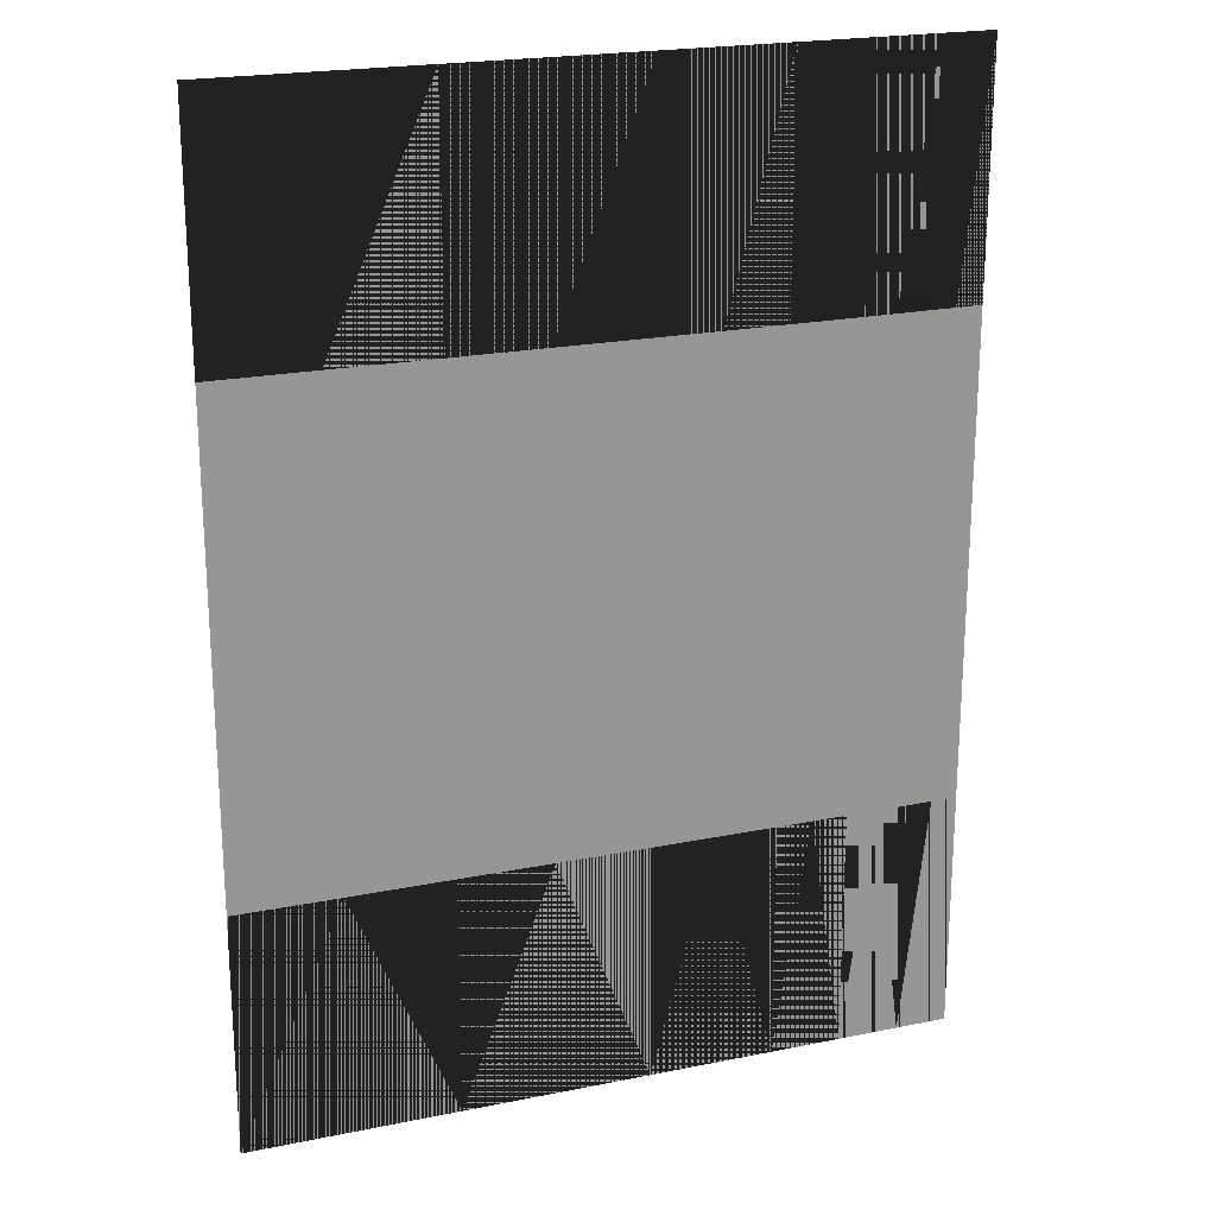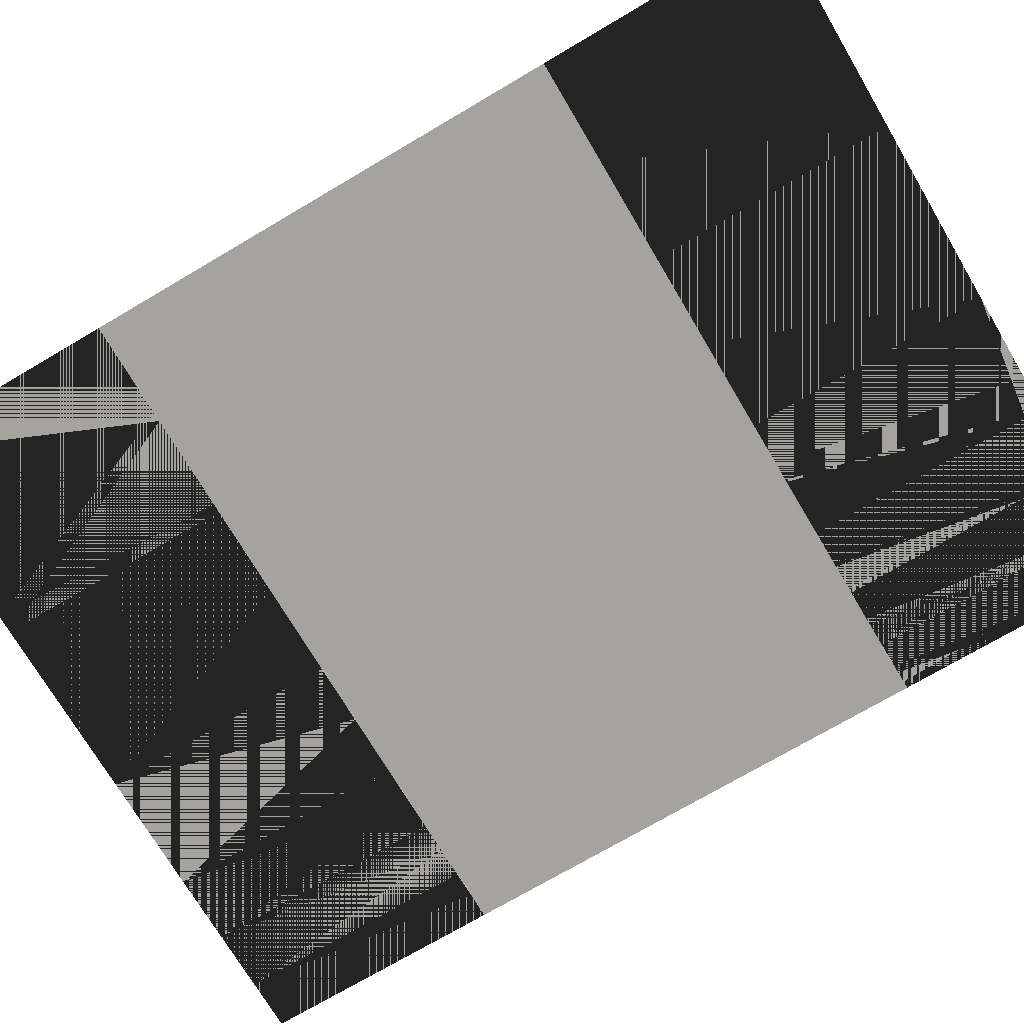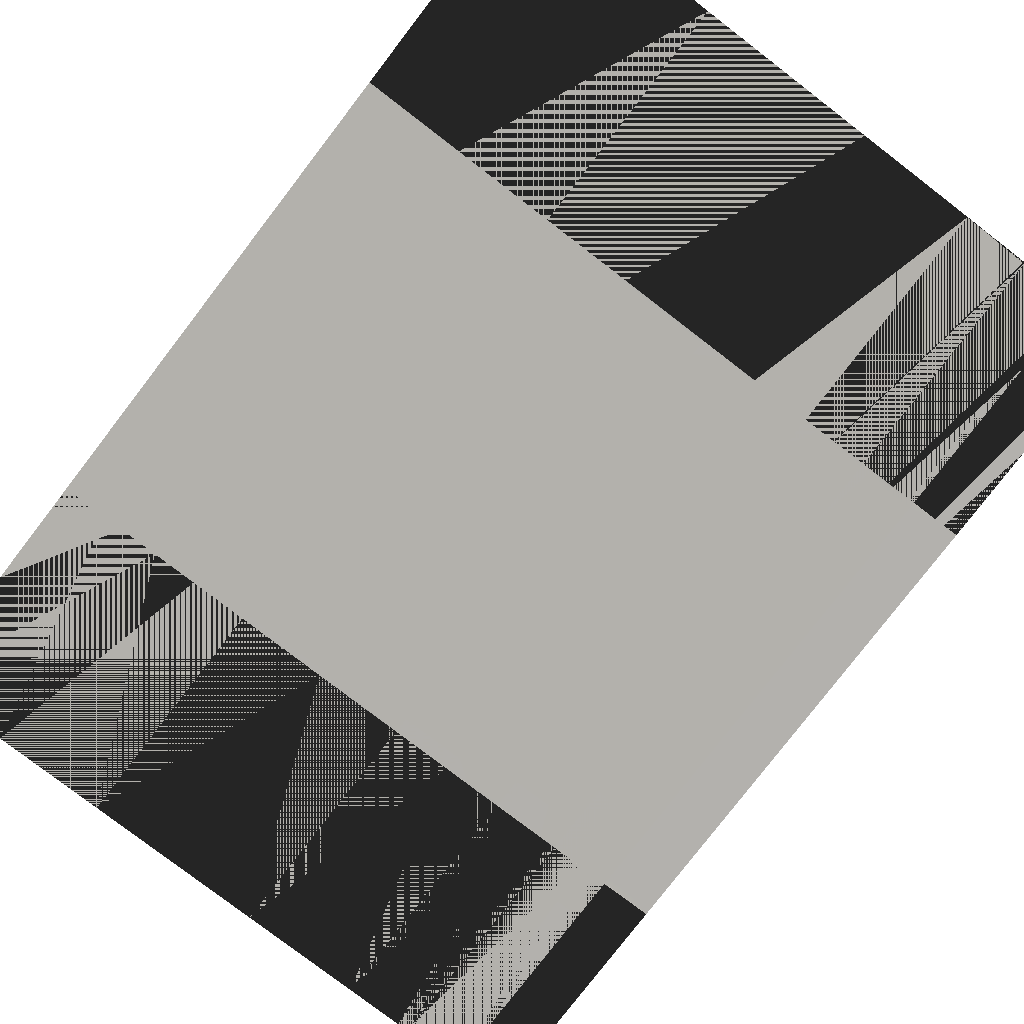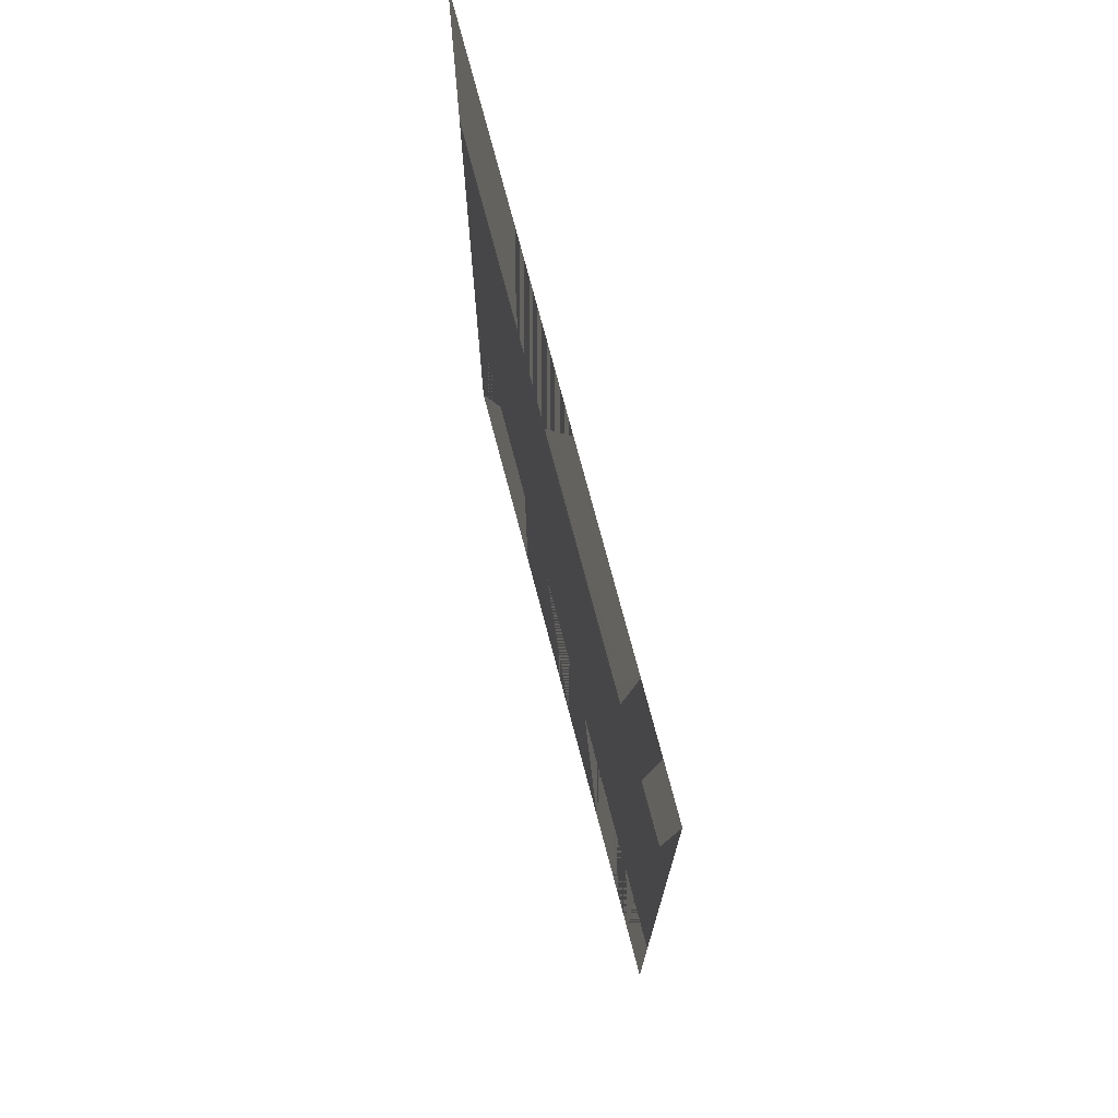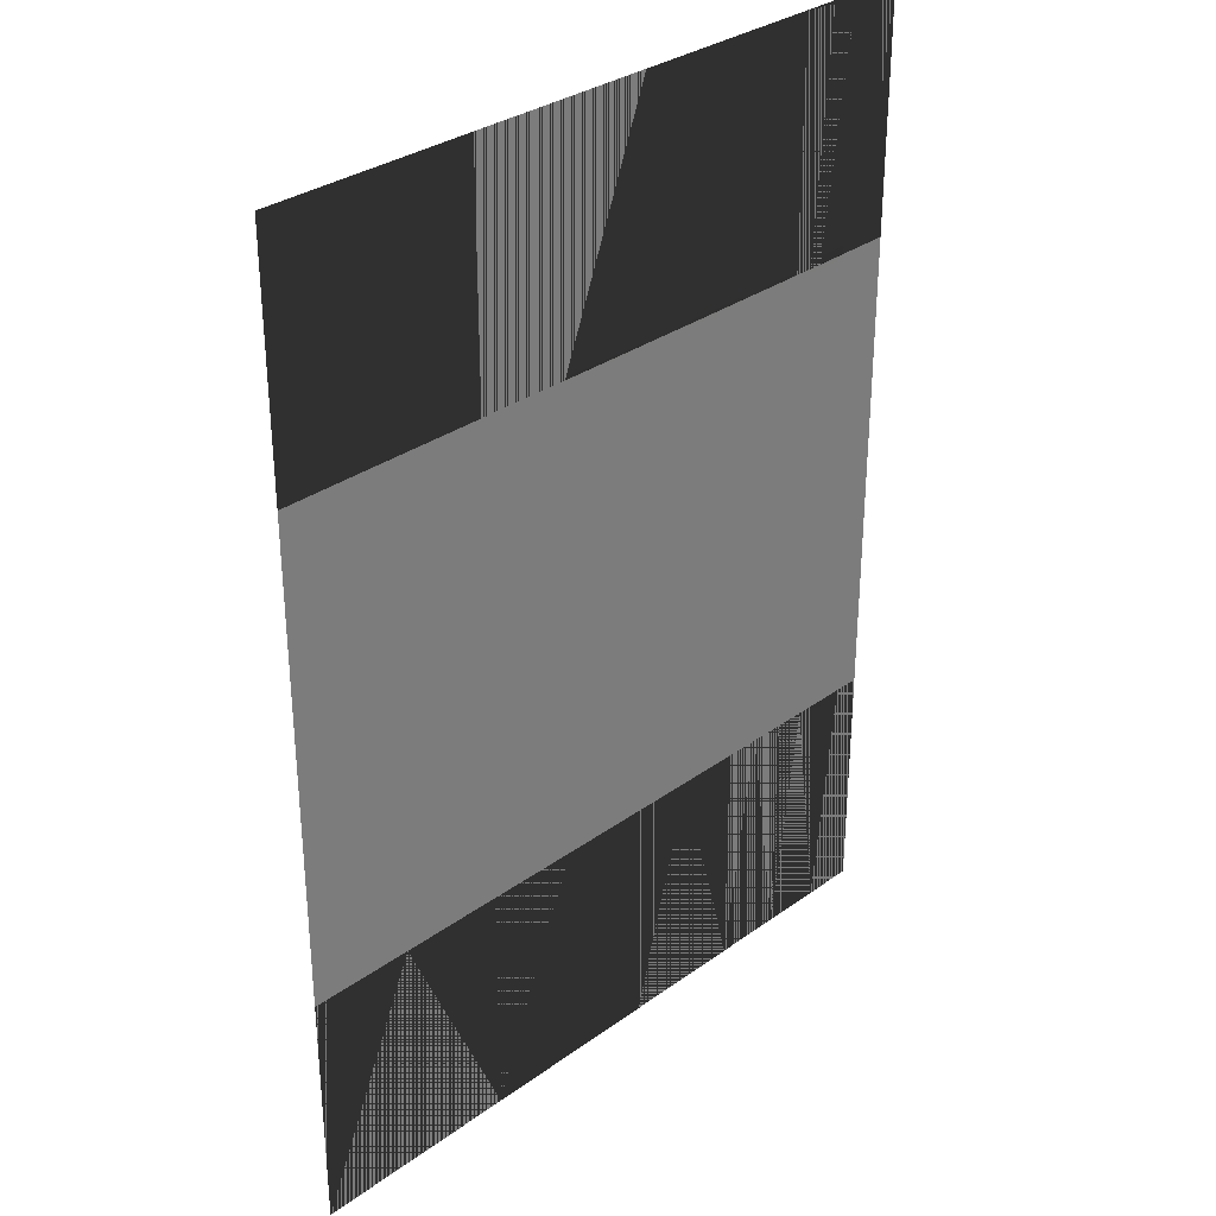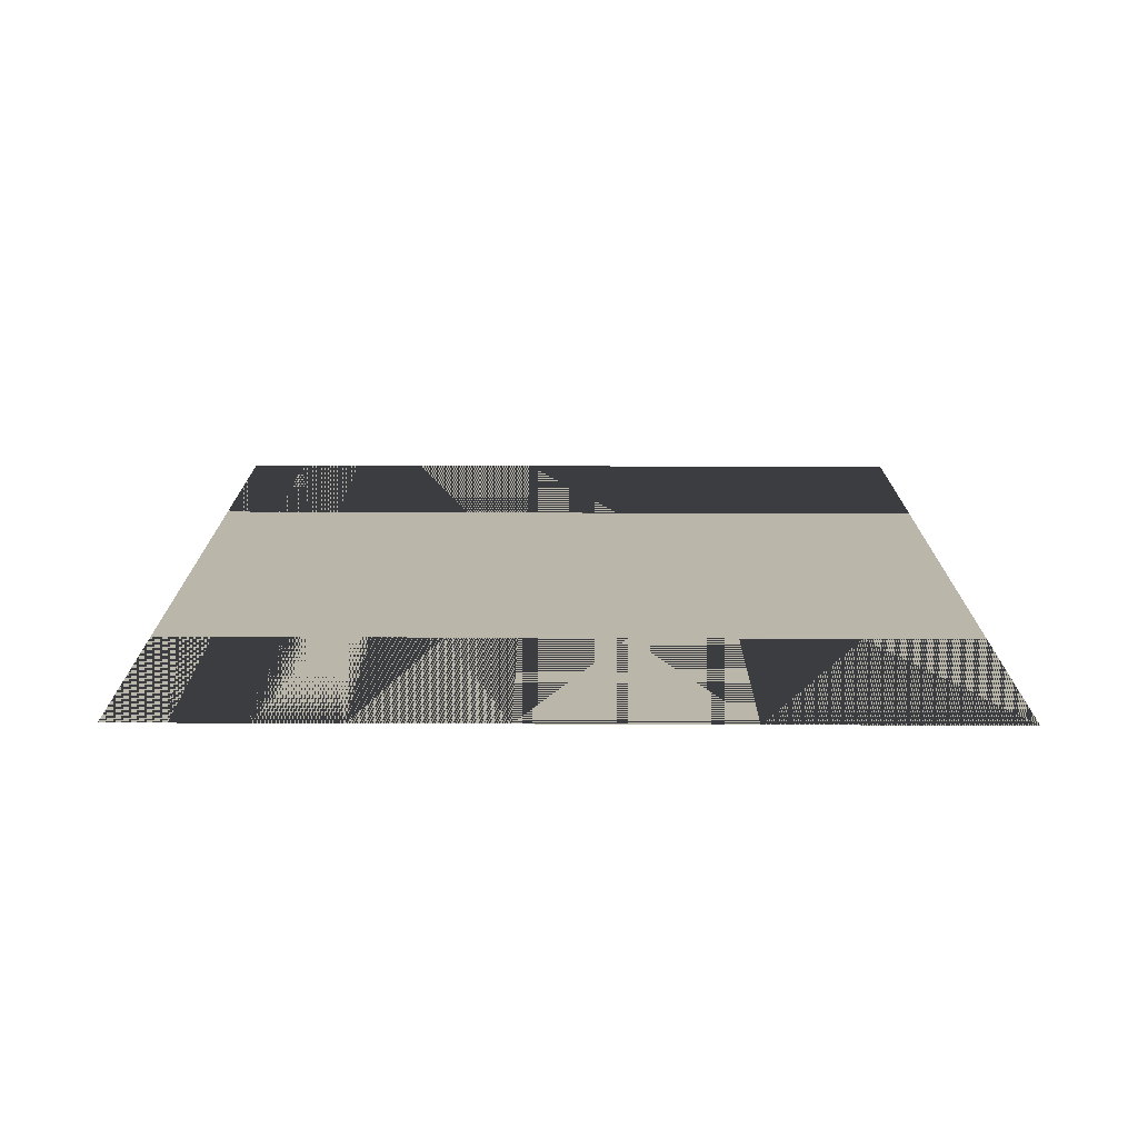
<metadata>
{"format":"obj","ext":"obj","renderer":"f3d","projection":"perspective","resolution":1024,"background":"white","views":[{"elev":21.6,"azim":-19.7,"up":"+Z"},{"elev":-72.9,"azim":-59.4,"up":"+Y"},{"elev":-79.1,"azim":-37.5,"up":"+Y"},{"elev":74.0,"azim":75.3,"up":"+Z"},{"elev":31.9,"azim":-45.3,"up":"+Z"},{"elev":-76.1,"azim":179.8,"up":"+Z"}]}
</metadata>
<code>
g default
v -0.706 0.001049 6.557
v -0.7015 0.001049 -6.434
v -9.466 0.00161 6.557
v -9.48 0.00161 -6.435
v -1.534 0.001712 -6.435
v -6.664 0.002159 6.557
v -1.545 0.001712 6.557
v -2.49 0.00215 -6.435
v -2.489 0.00215 6.557
v -6.667 0.002159 -6.435
v -4.156 0.002391 6.557
v -4.165 0.002391 -6.436
v 0 0 6.557
v 0 -0 -6.433
v 0 0 0.07387
v -0.7038 0.001049 0.06274
v -1.539 0.001712 0.05571
v -2.49 0.00215 0.05105
v -4.161 0.002391 0.04848
v -6.665 0.002159 0.05093
v -9.473 0.00161 0.05673
v -0.706 0.001049 6.557
v -0.7015 0.001049 -6.434
v -9.466 0.00161 6.557
v -9.48 0.00161 -6.435
v -1.534 0.001712 -6.435
v -6.664 0.002159 6.557
v -1.545 0.001712 6.557
v -2.49 0.00215 -6.435
v -2.489 0.00215 6.557
v -6.667 0.002159 -6.435
v -4.156 0.002391 6.557
v -4.165 0.002391 -6.436
v 0 0 6.557
v 0 -0 -6.433
v 0 0 0.07387
v -0.7038 0.001049 0.06274
v -1.539 0.001712 0.05571
v -2.49 0.00215 0.05105
v -4.161 0.002391 0.04848
v -6.665 0.002159 0.05093
v -9.473 0.00161 0.05673
g polySurface4037
f 13 15 16 1
f 1 16 17 7
f 7 17 18 9
f 11 19 20 6
f 9 18 19 11
f 6 20 21 3
f 15 14 2 16
f 17 16 2 5
f 18 17 5 8
f 19 18 8 12
f 20 19 12 10
f 21 20 10 4
f 36 37 23 35
f 37 38 26 23
f 38 39 29 26
f 40 41 31 33
f 39 40 33 29
f 41 42 25 31
f 34 22 37 36
f 22 28 38 37
f 28 30 39 38
f 30 32 40 39
f 32 27 41 40
f 27 24 42 41

</code>
